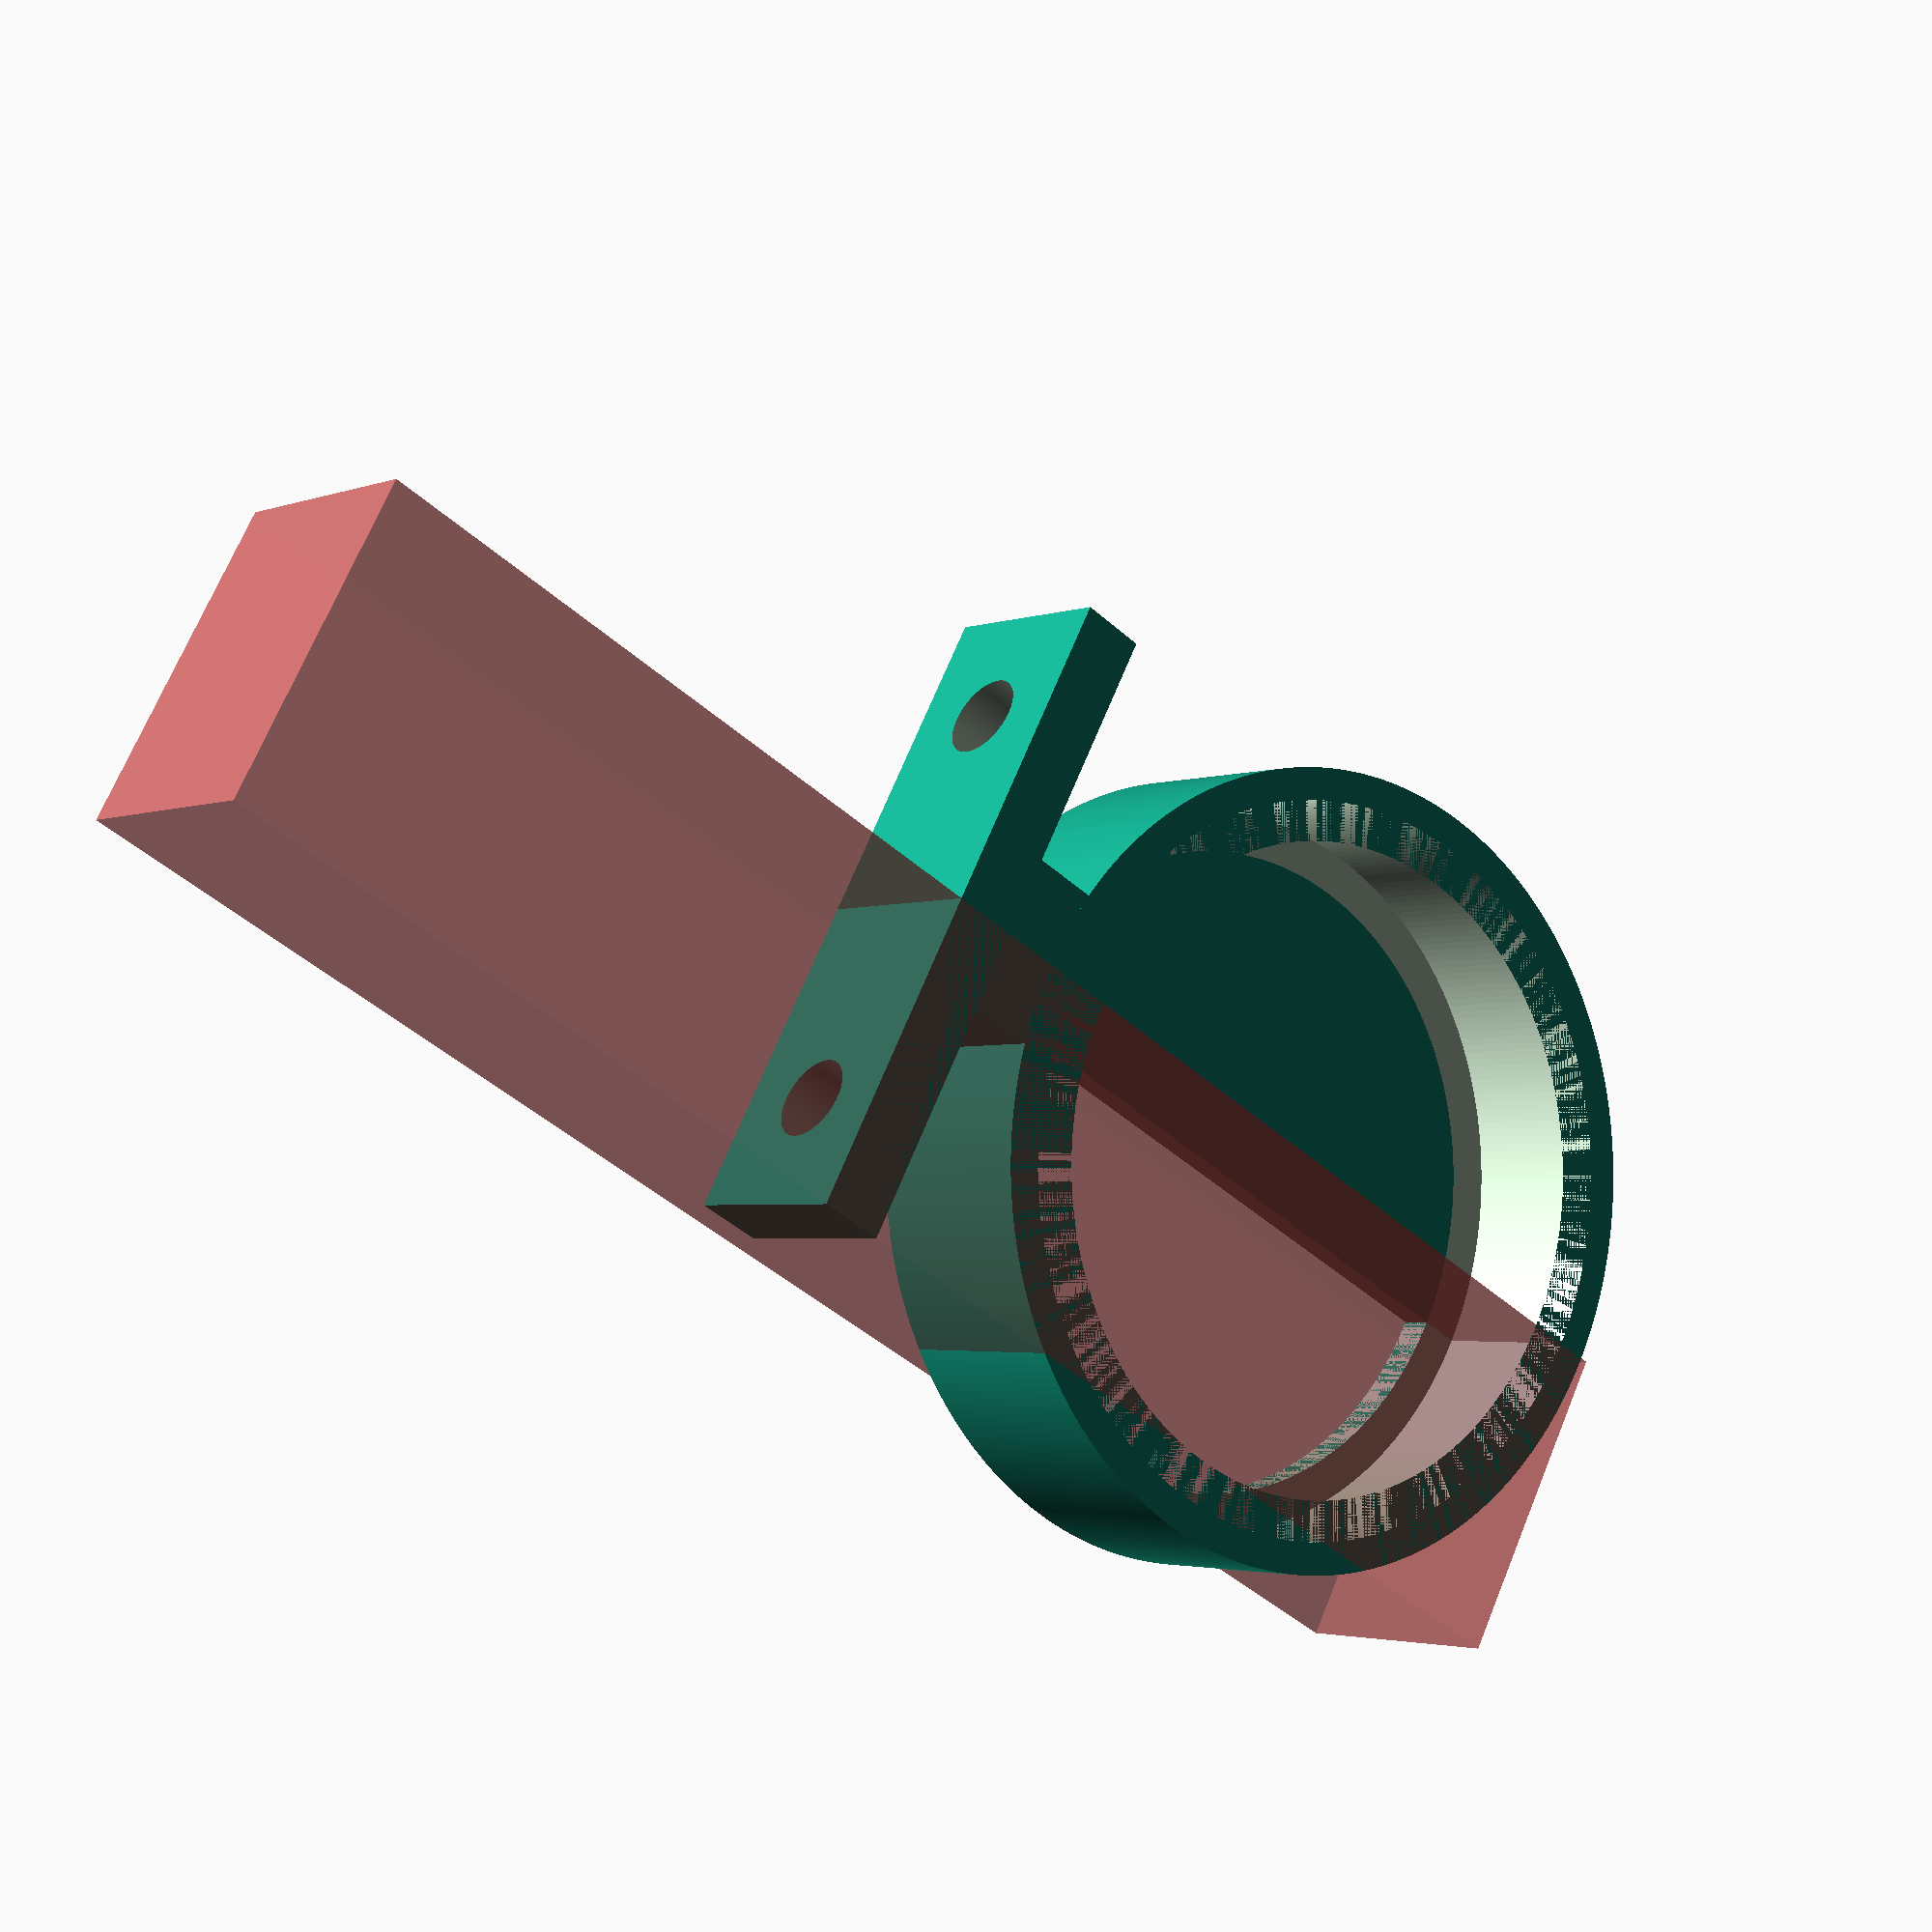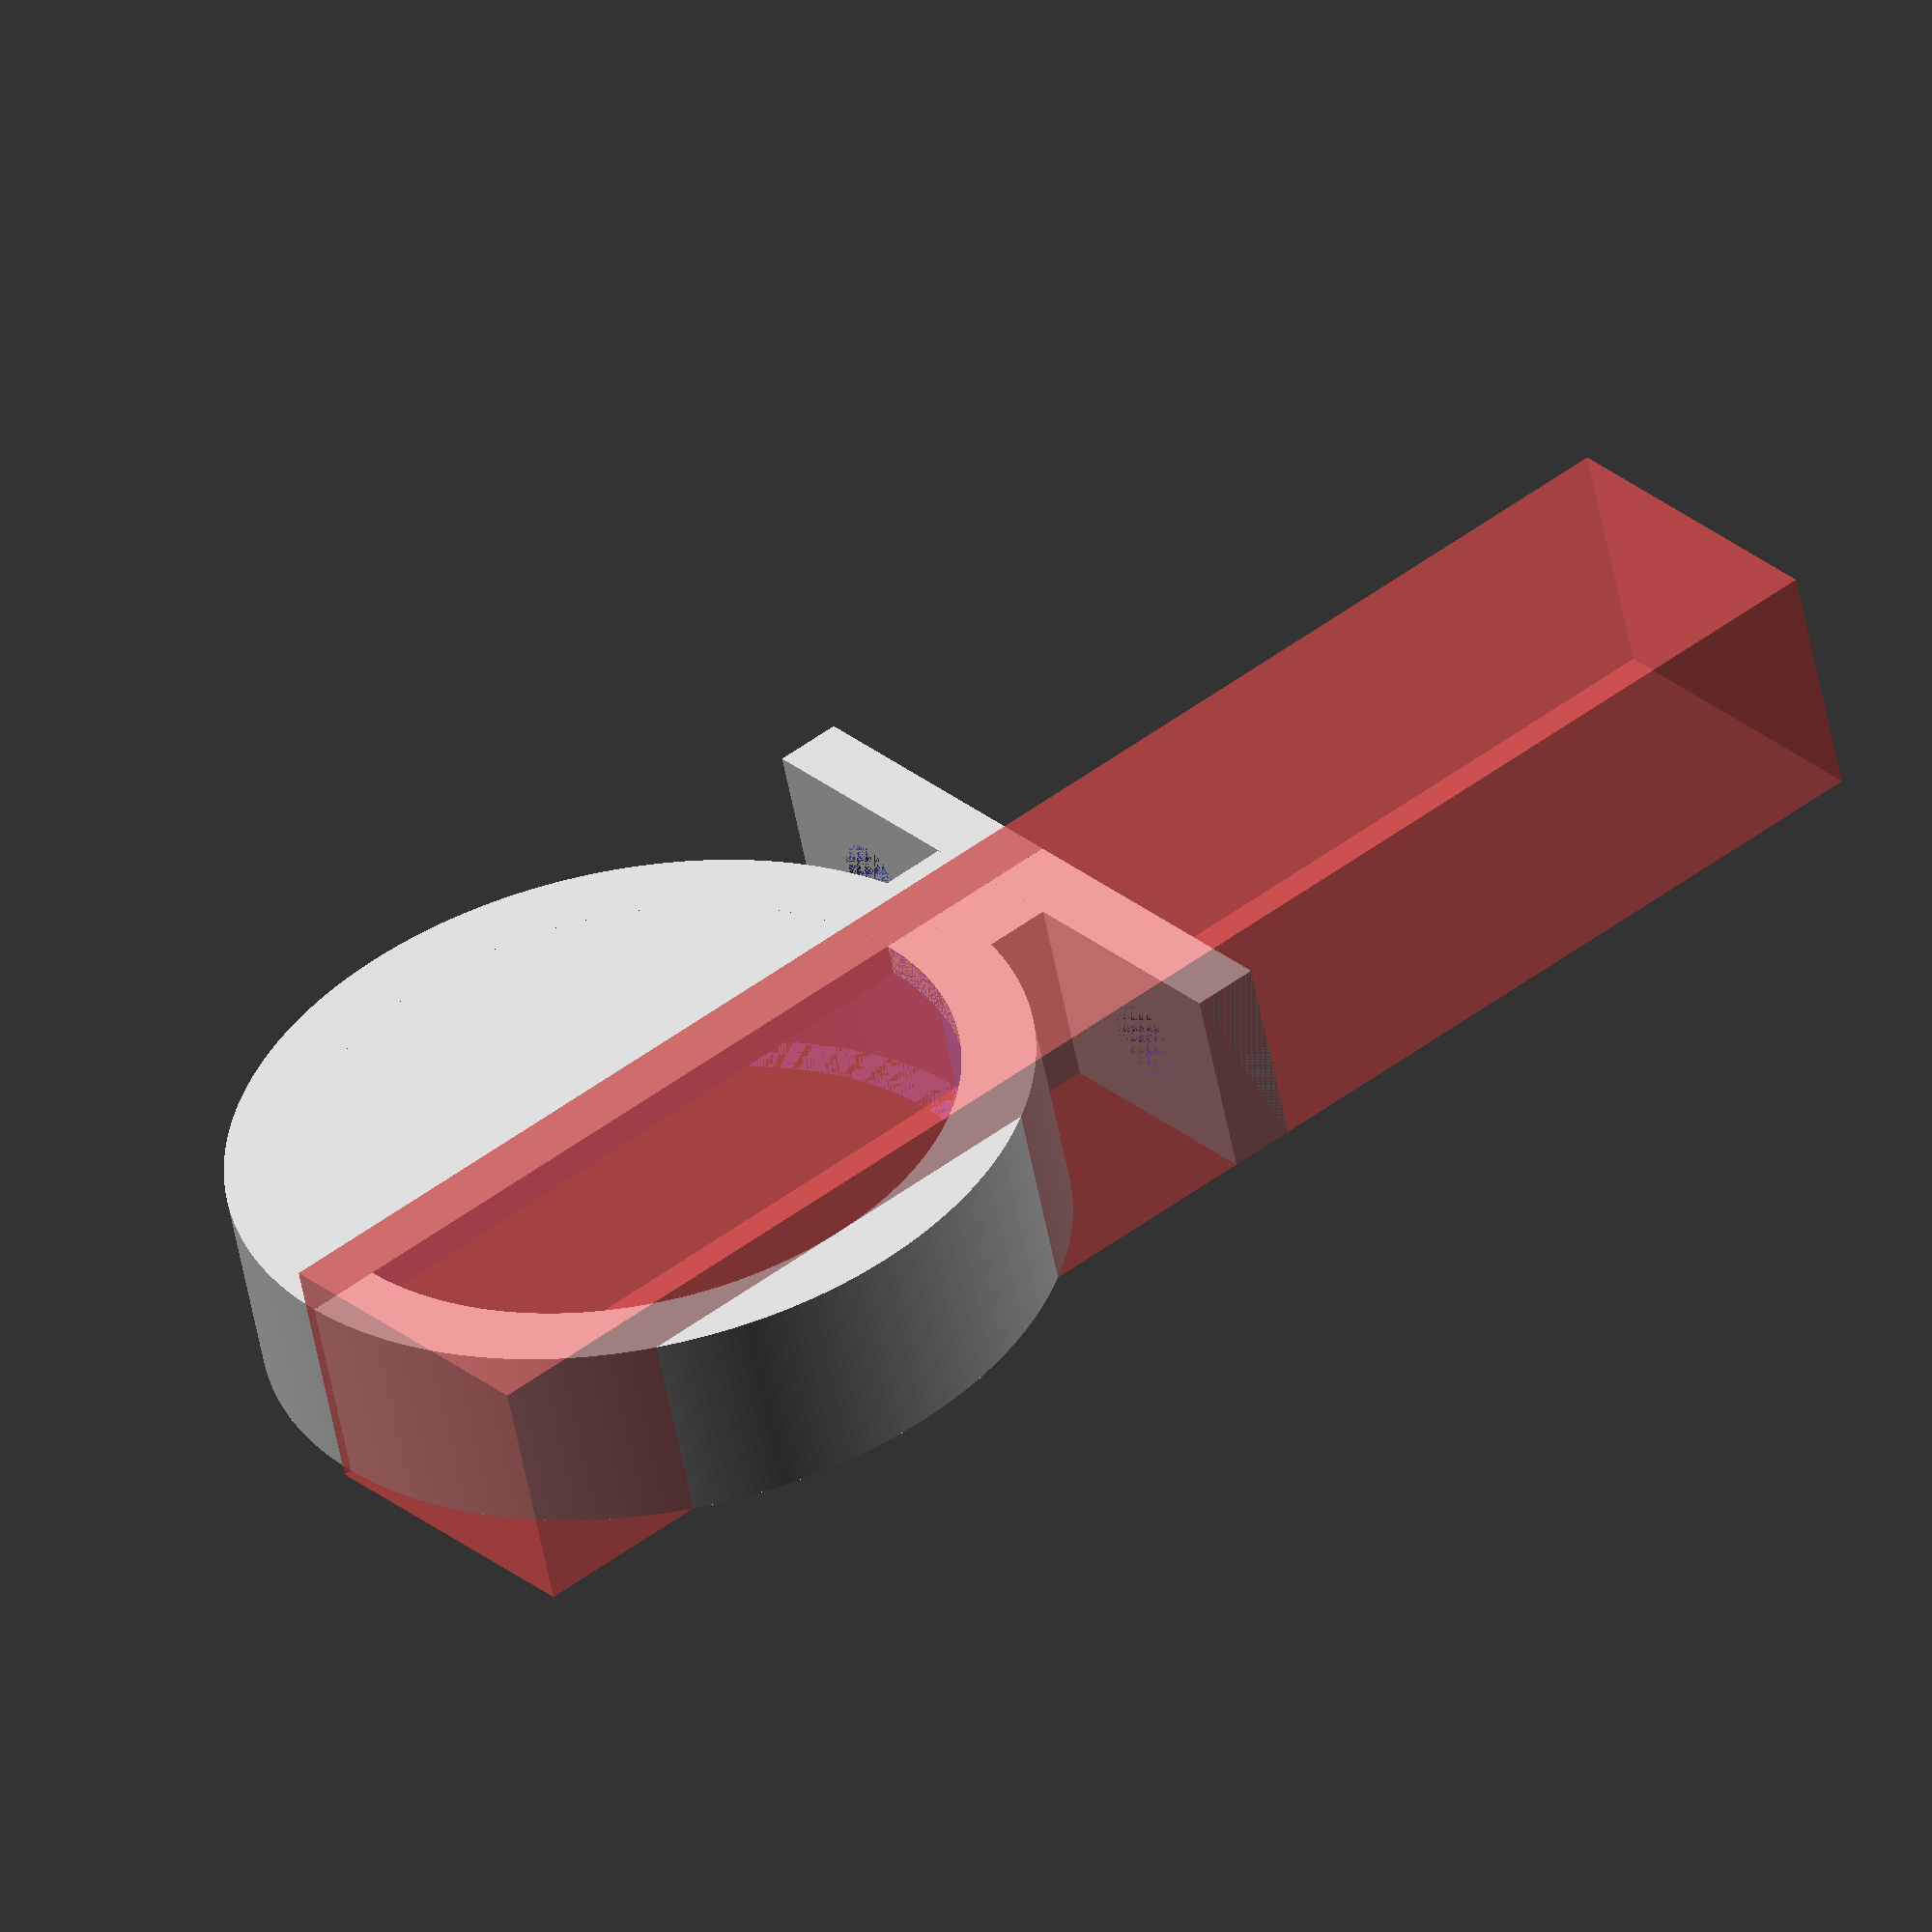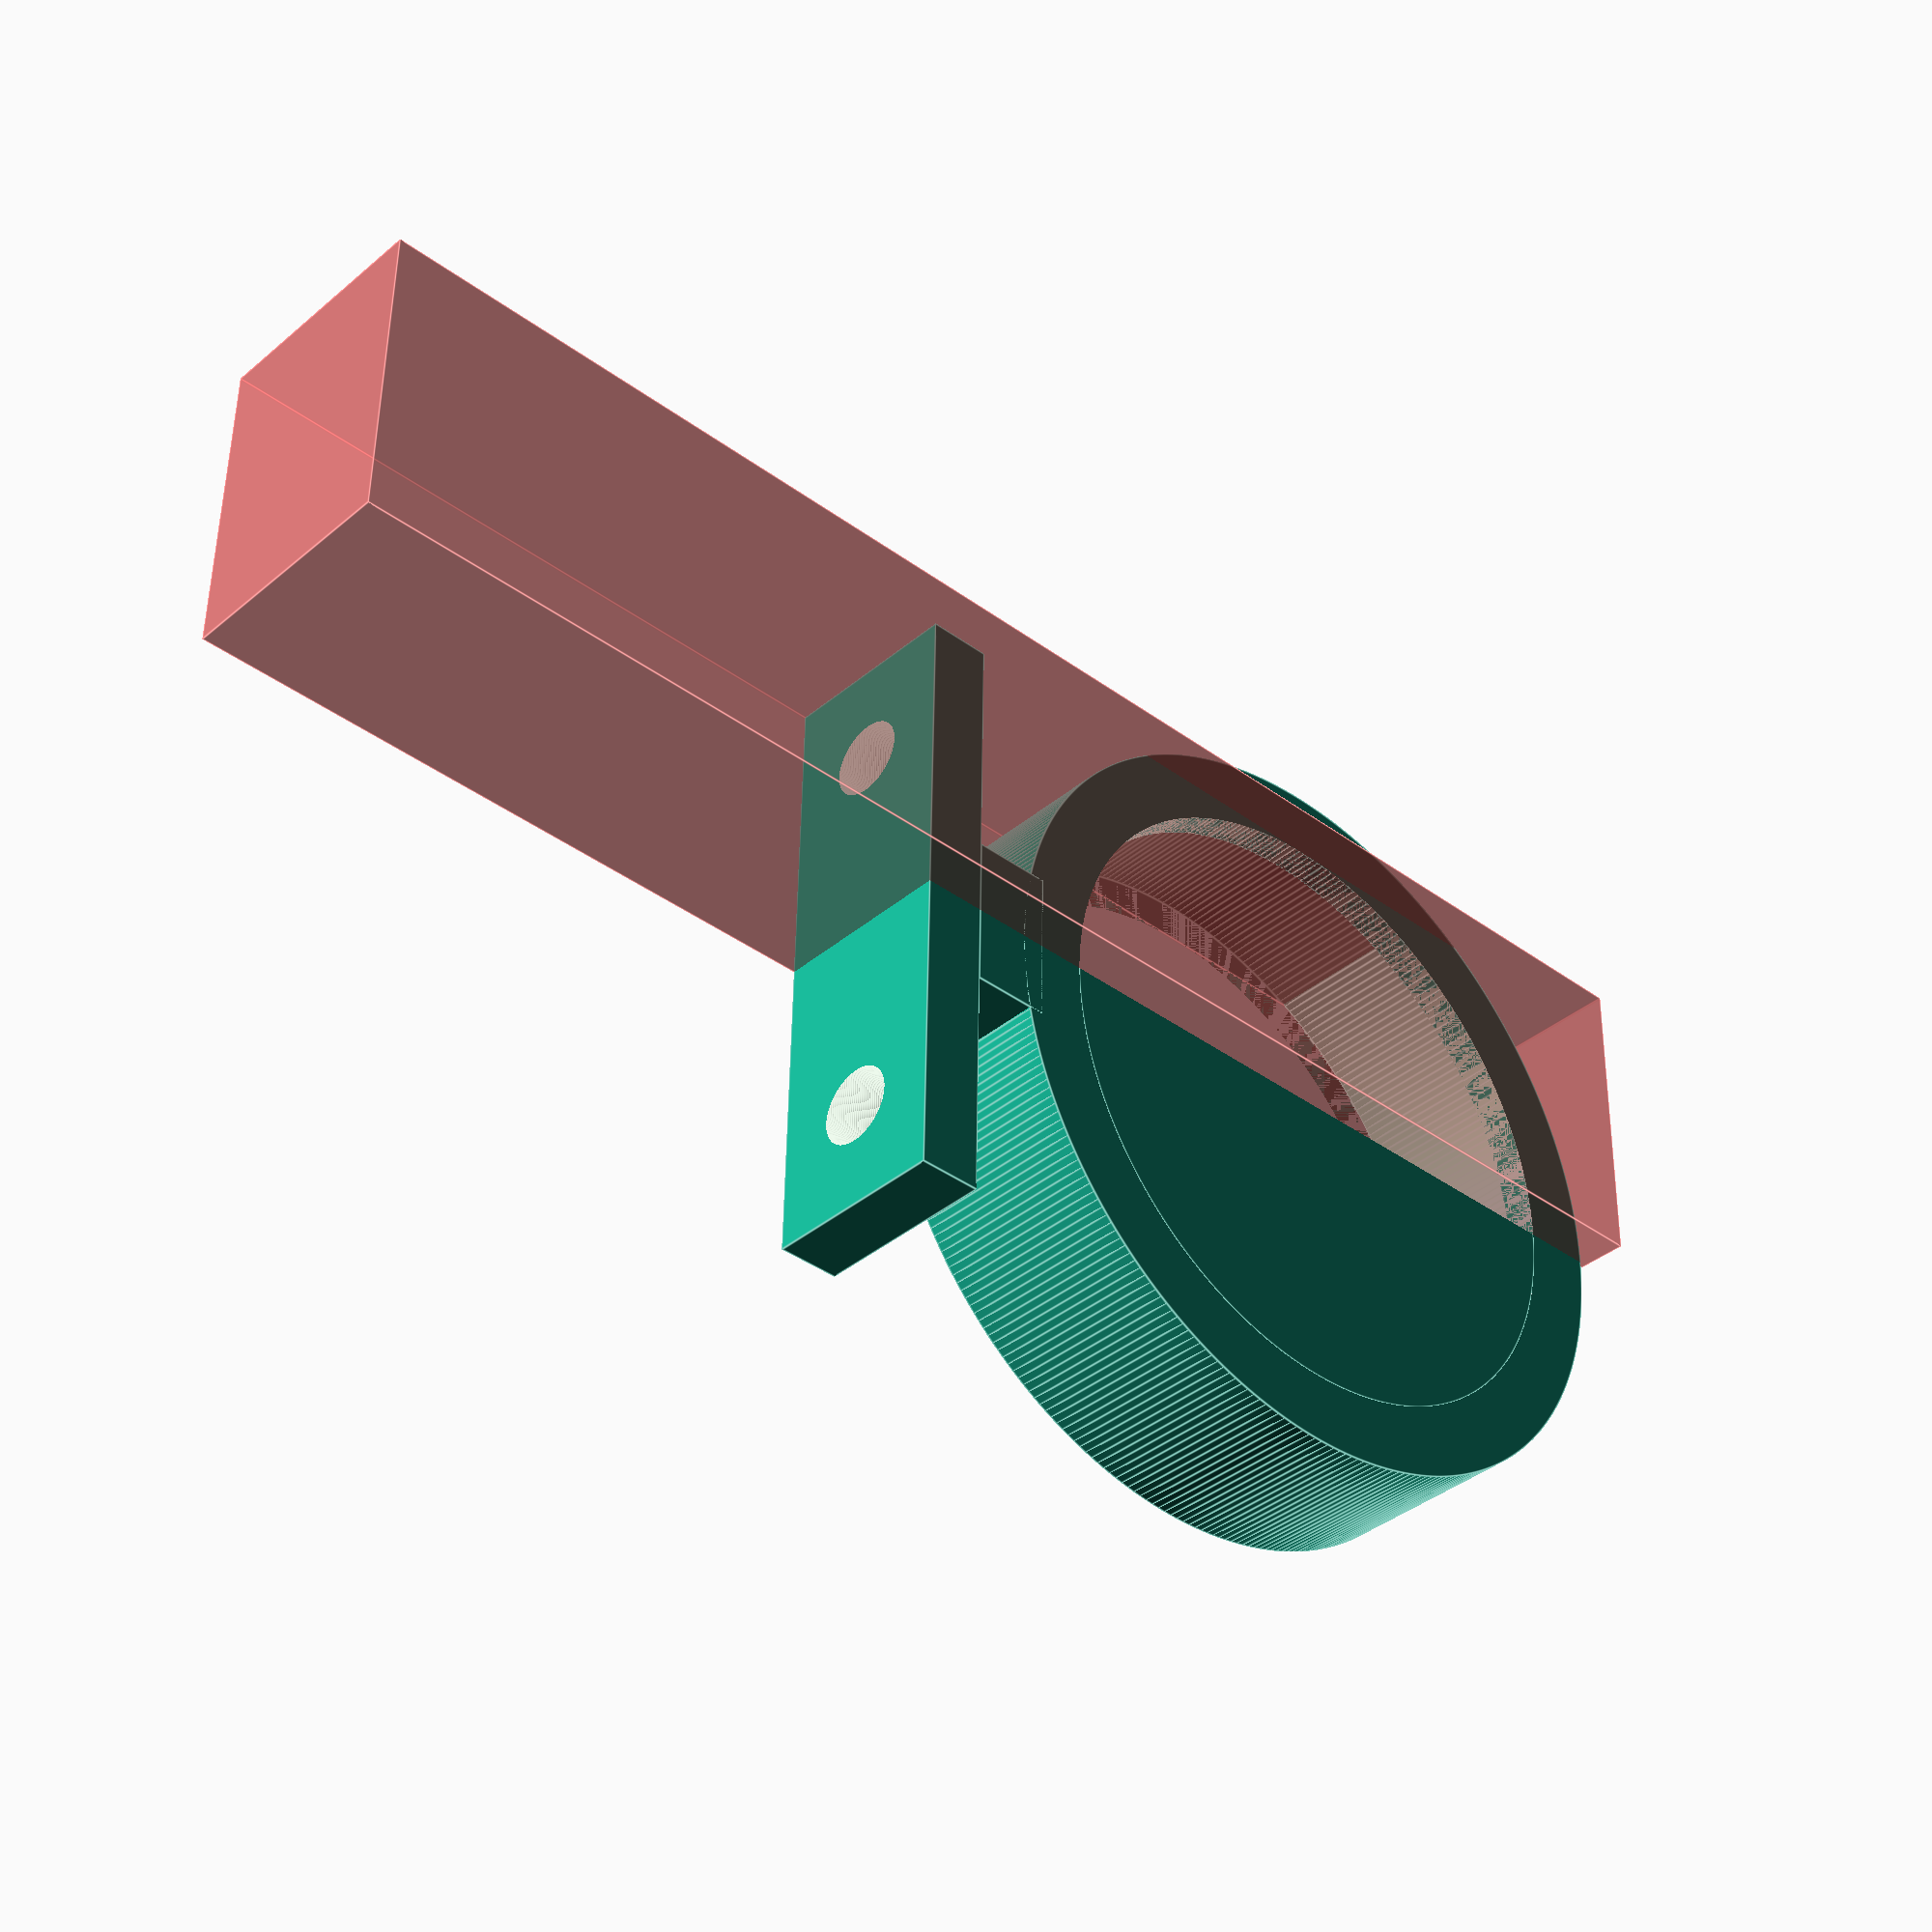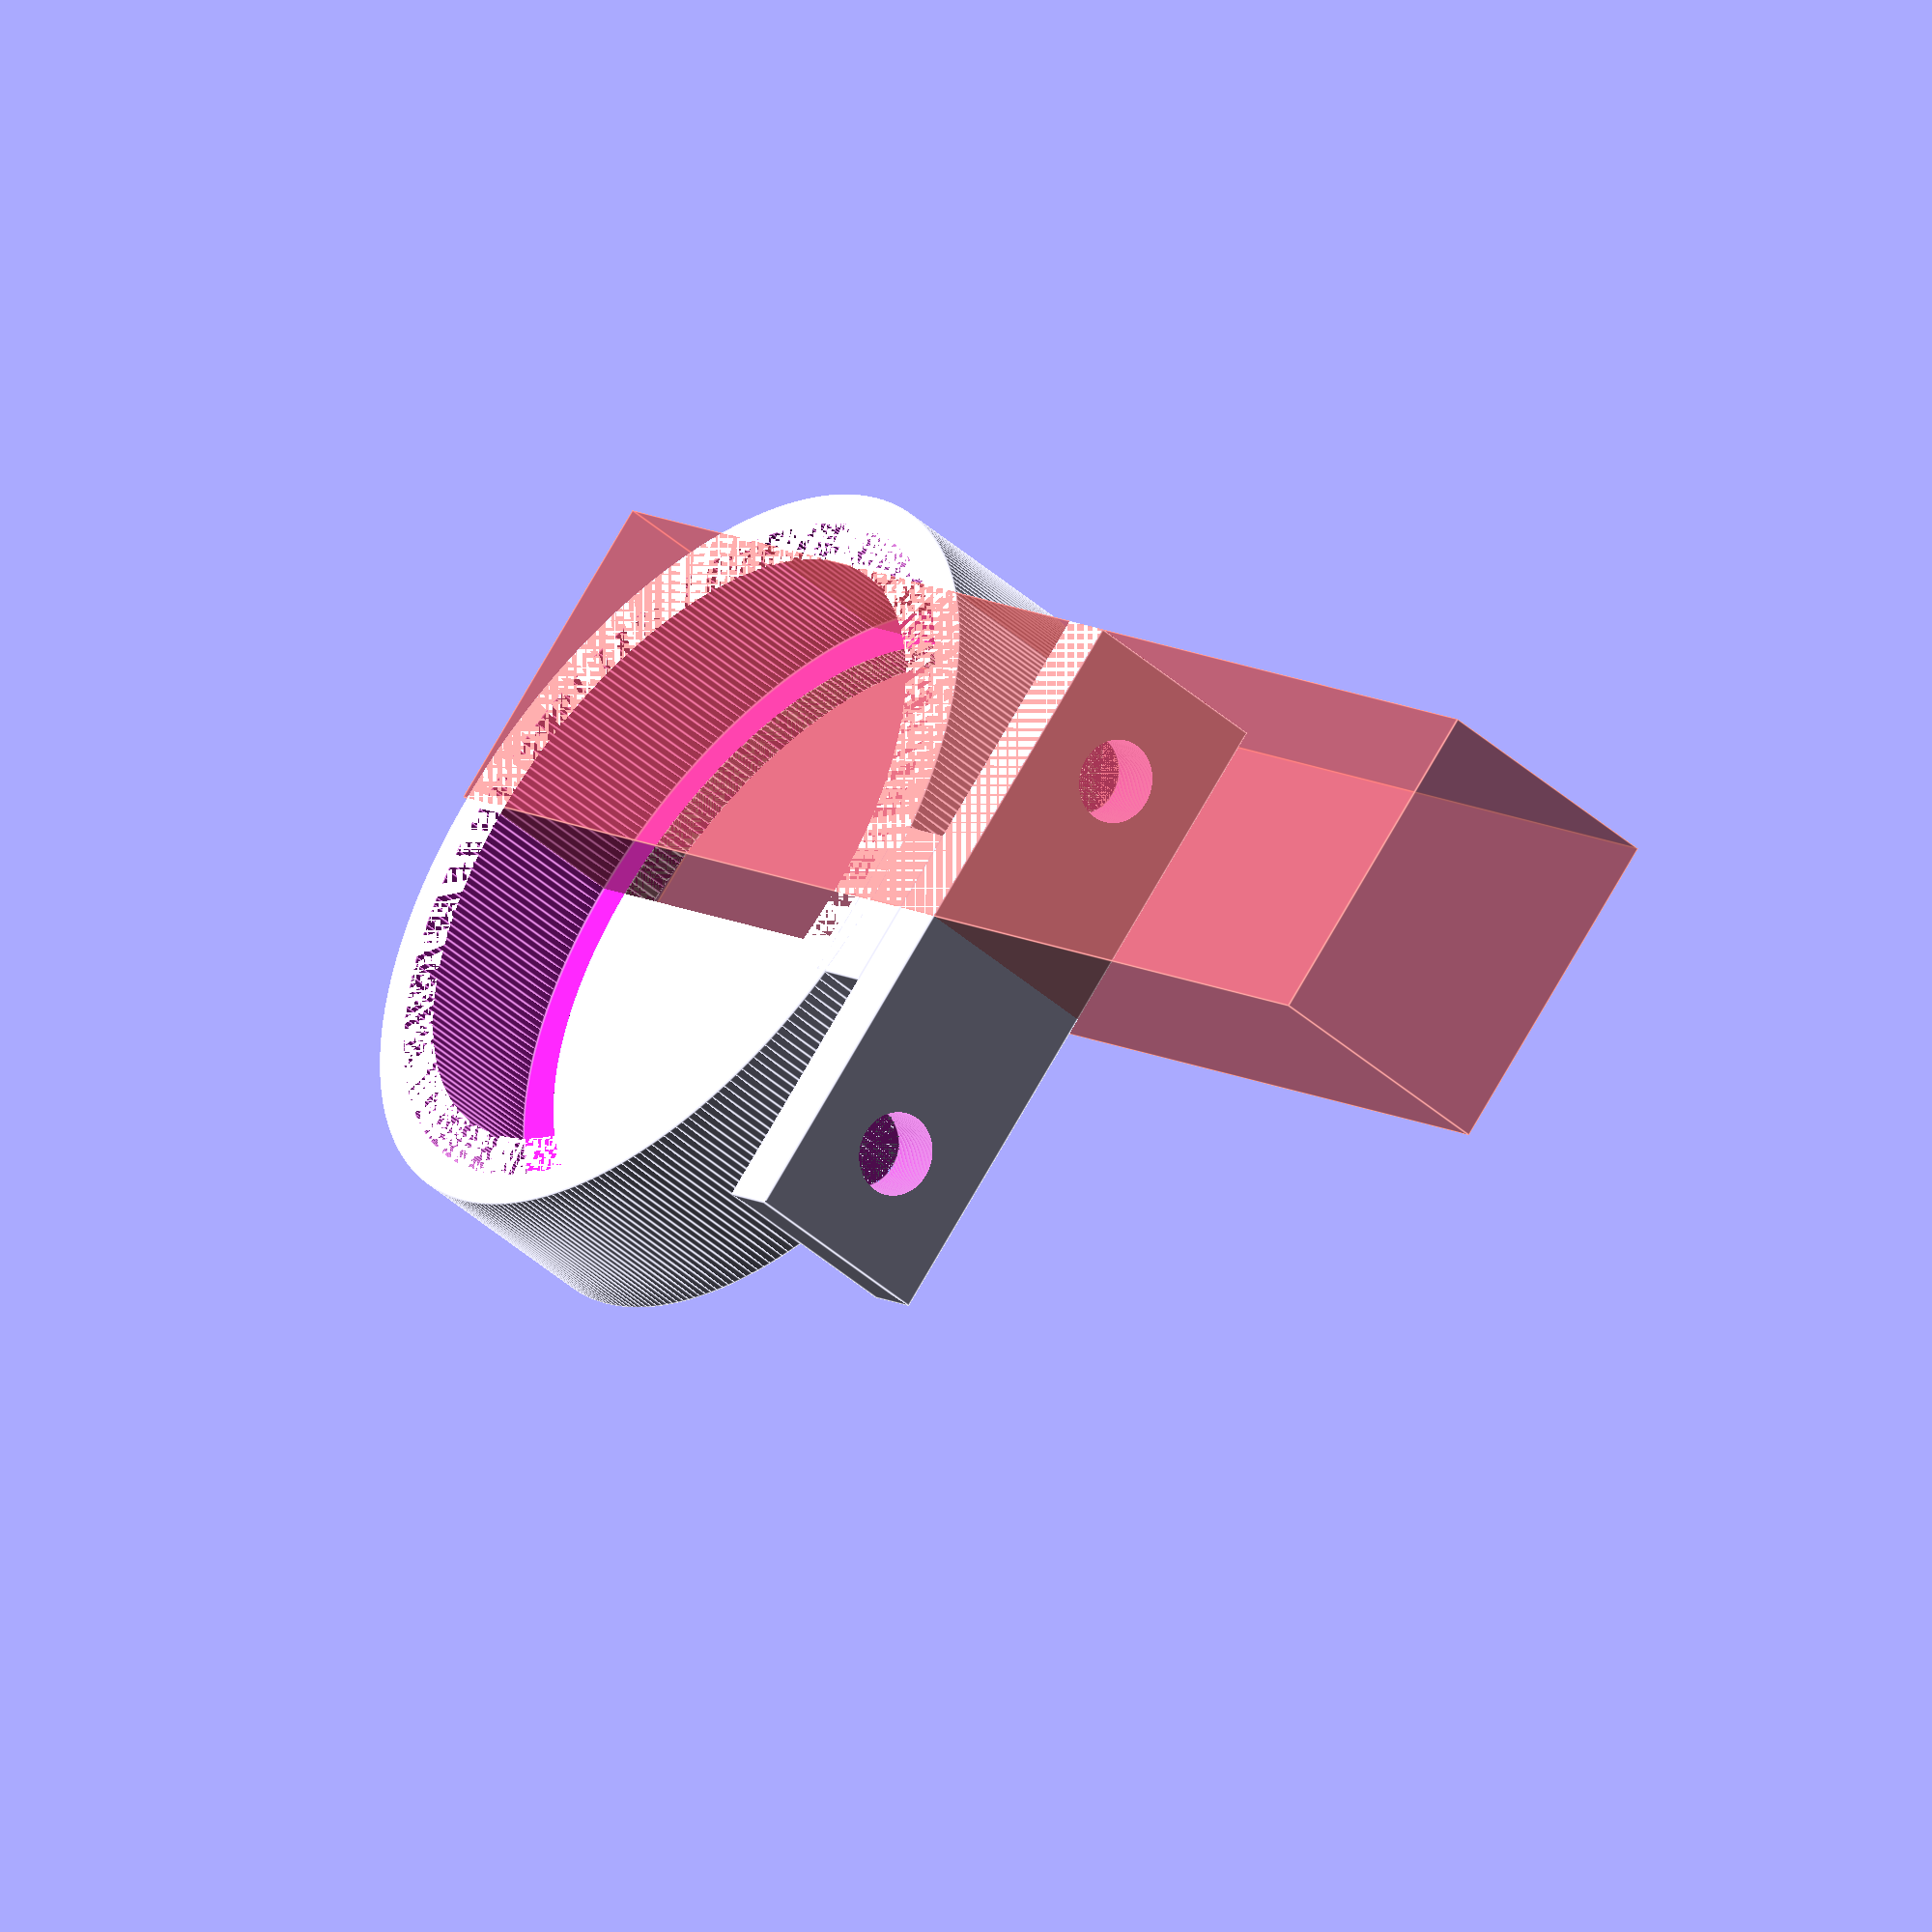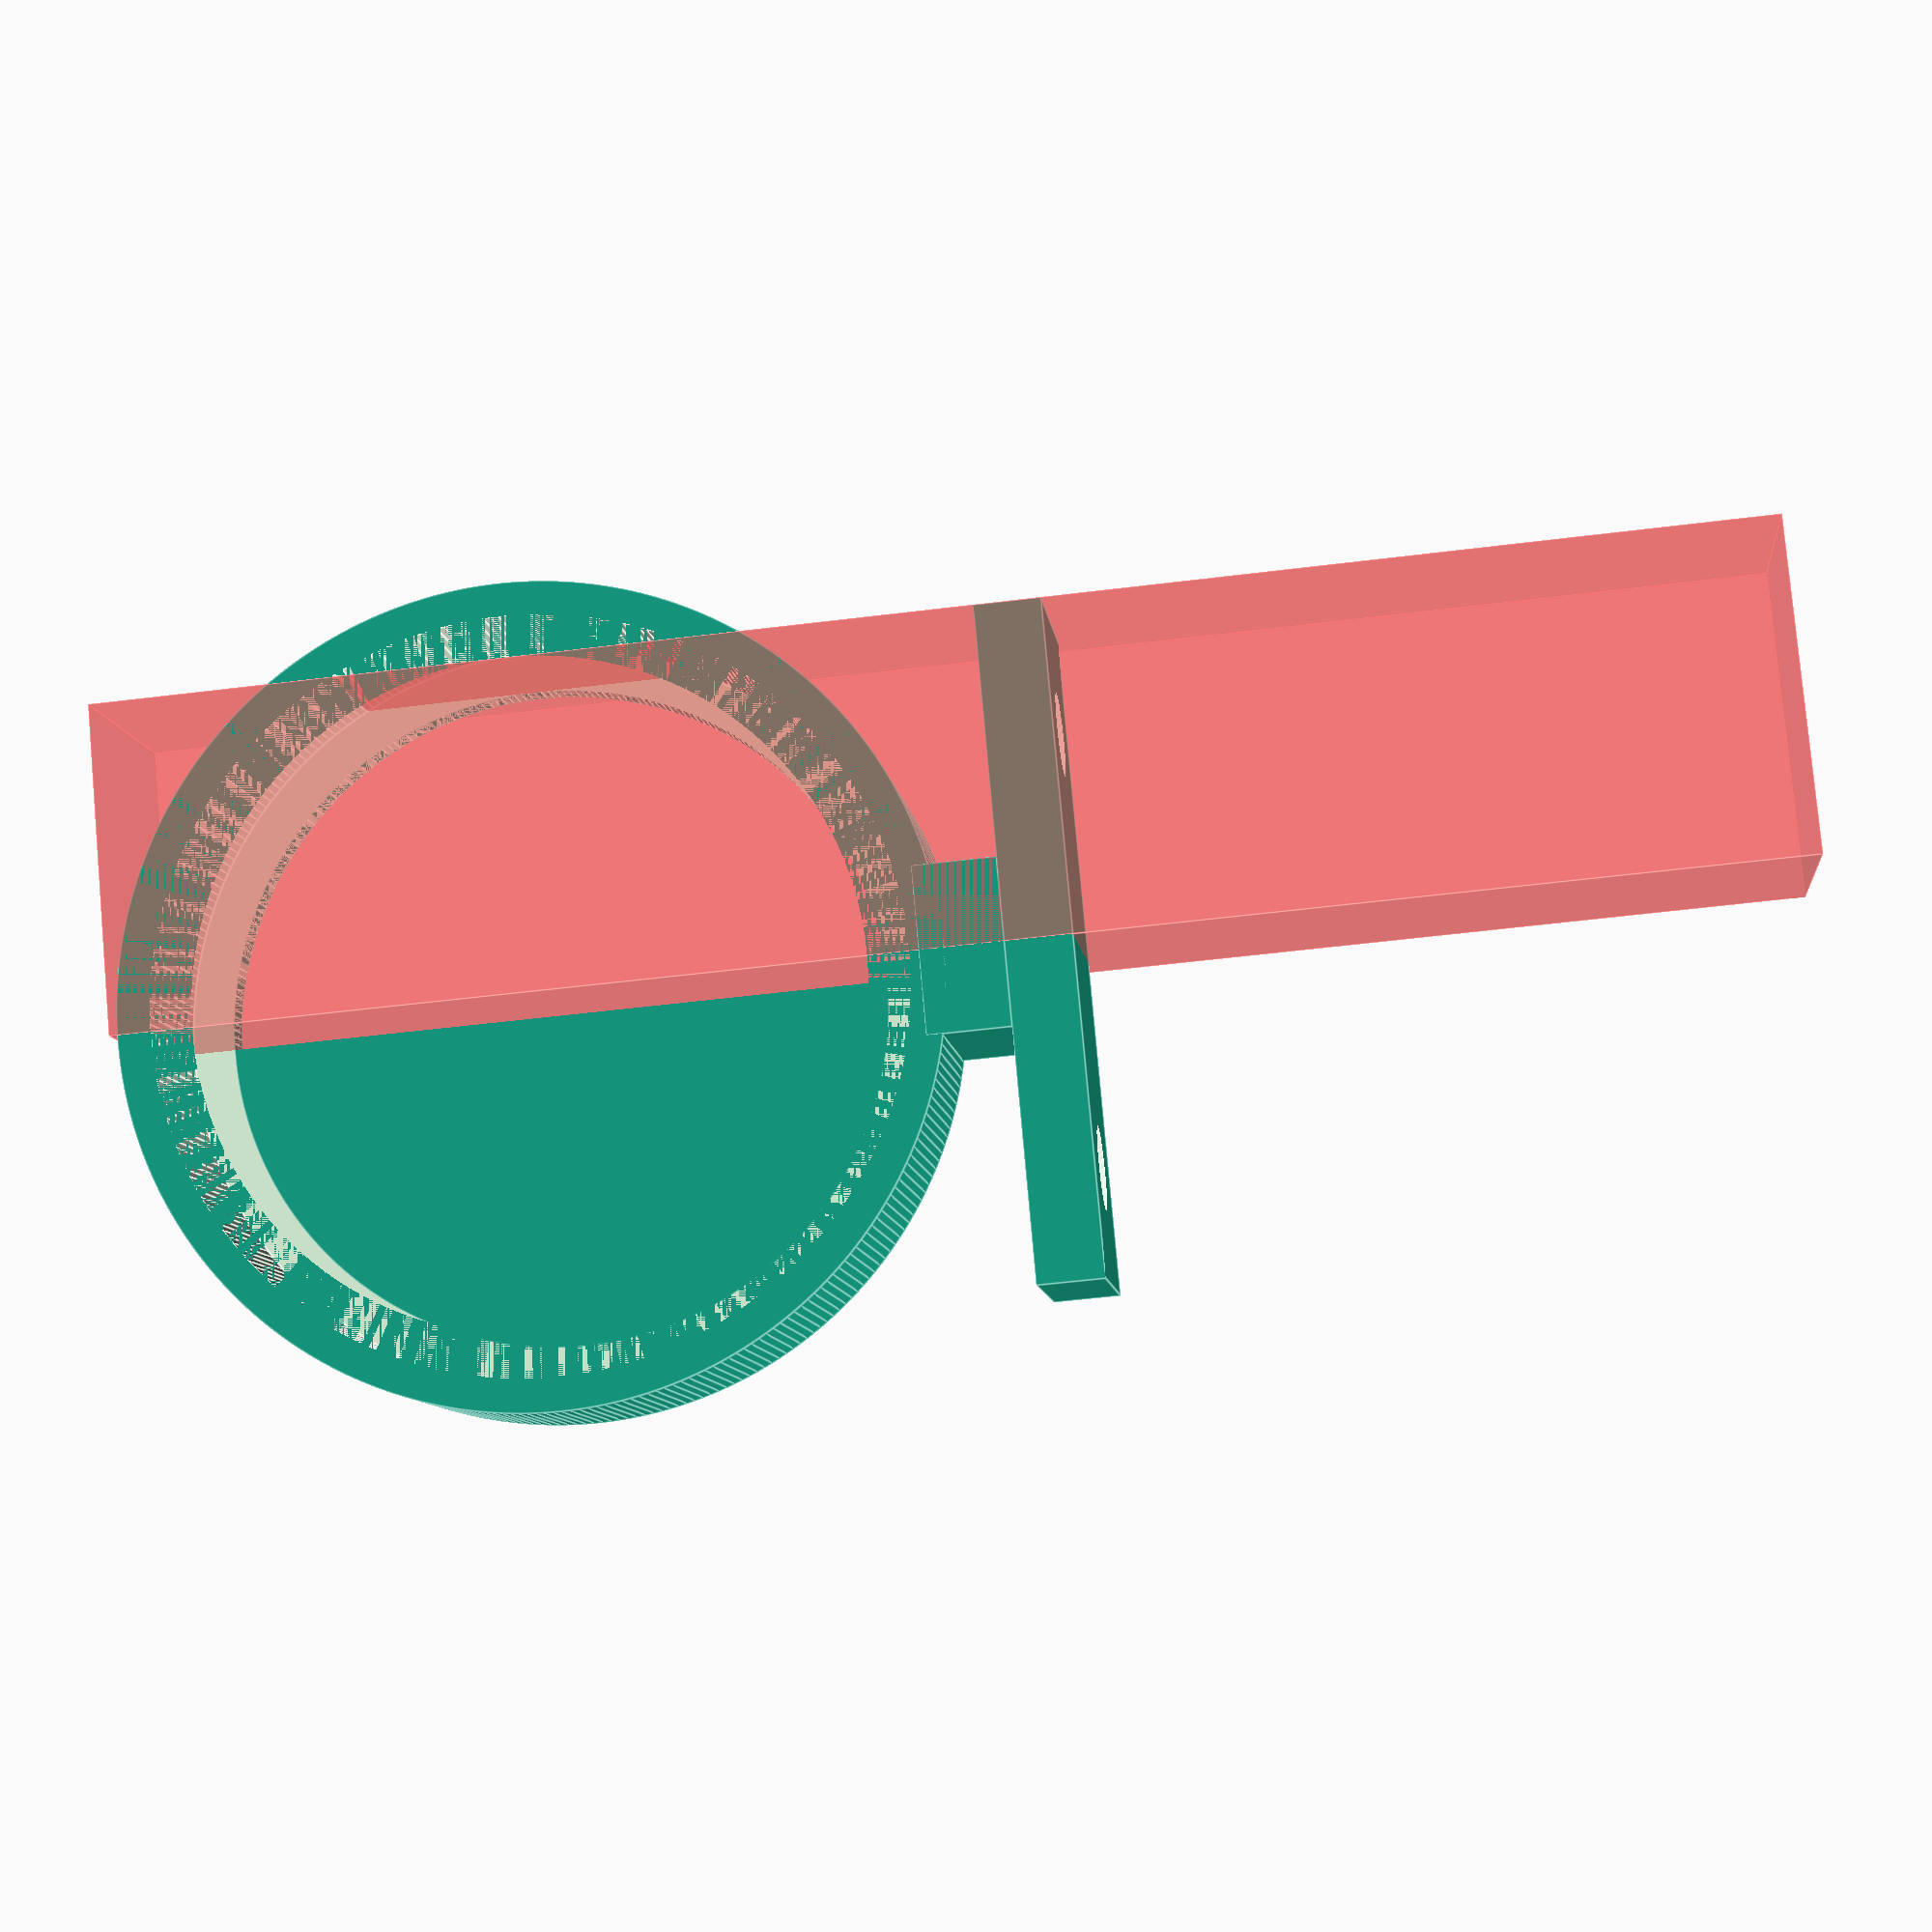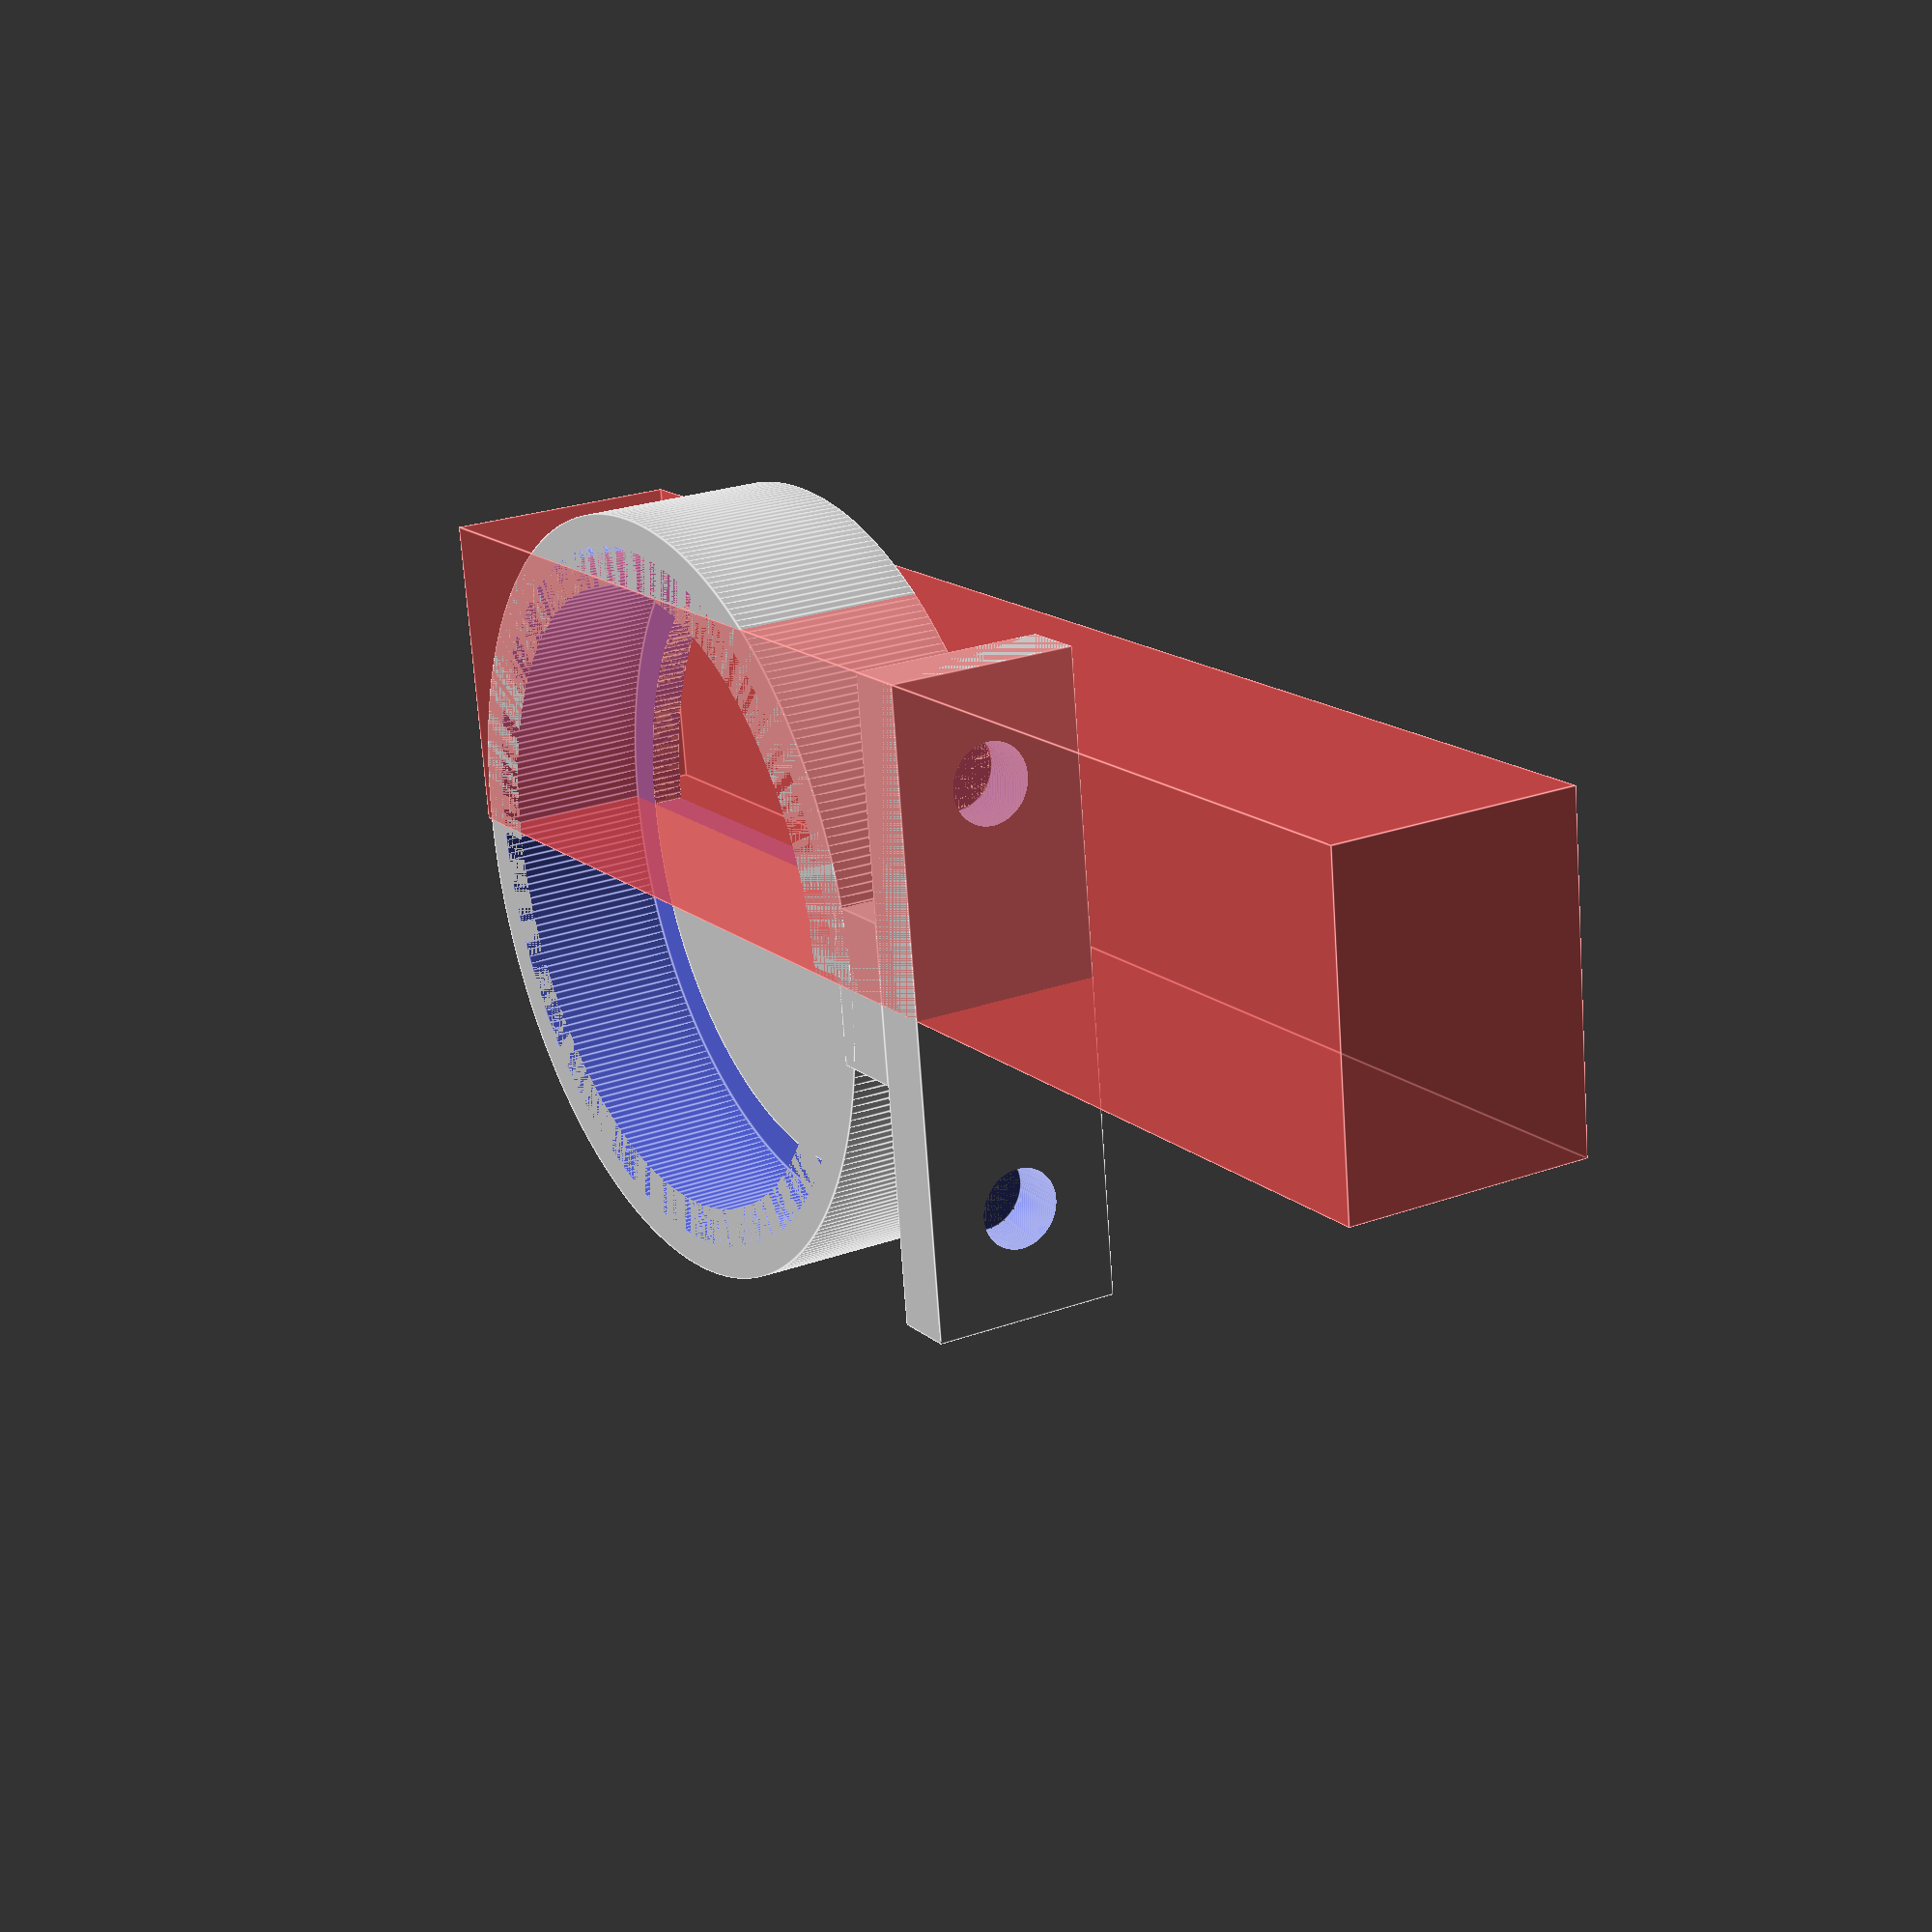
<openscad>
use <MCAD/regular_shapes.scad>
$fn=300;

//motor_end();
open_end(true);

// tube connection point
module ring() {
    difference() {
        cylinder(d=49, h=12);
        cylinder(d=45, h=10);
        cylinder(d=40, h=25, center=true);
    }
}

module motor_end() {
    difference() {
        open_end();
        rotate([0,90,90]) translate([0,0,-30])
            #cylinder(d=15, h=20);
    }
    difference() {
        translate([20,-13,12])
            cube([12,26,33]);
        #translate([25,7.85,23.25]) rotate([0,90,0])
            cylinder(d=4,h=20, center=true);
        #translate([25,-7.85,23.25]) rotate([0,90,0])
            cylinder(d=4,h=20, center=true);
        #translate([25,7.85,37.3]) rotate([0,90,0])
            cylinder(d=4,h=20, center=true);
        #translate([25,-7.85,37.3]) rotate([0,90,0])
            cylinder(d=4,h=20, center=true);
    }
}

module open_end(stop=false) {
    ring();
    translate([23,-5,0])
        cube([5,10,12]);
    translate([28,-20,0])
        difference() {
            cube([4,40,12]);
            hex_hole();
            translate([0,26,0]) hex_hole();
        }
    if (stop) {
        difference() {
            translate([0,0,10]) cylinder(h=2, d=40);
            #translate([-25,-20,0])cube([100,20,15]);
        }
    }
}

module hex_hole() {
    rotate([0,90,0]) translate([-6,7,0]) rotate([0,0,30]) {
        hexagon_prism(2, 5);
        cylinder(d=5,h=10);
    }
}

</openscad>
<views>
elev=3.2 azim=331.4 roll=142.2 proj=p view=solid
elev=234.1 azim=141.0 roll=169.5 proj=o view=solid
elev=37.3 azim=181.0 roll=317.3 proj=p view=edges
elev=47.0 azim=134.3 roll=225.5 proj=o view=edges
elev=188.7 azim=5.2 roll=354.1 proj=p view=edges
elev=335.6 azim=187.6 roll=238.9 proj=p view=edges
</views>
